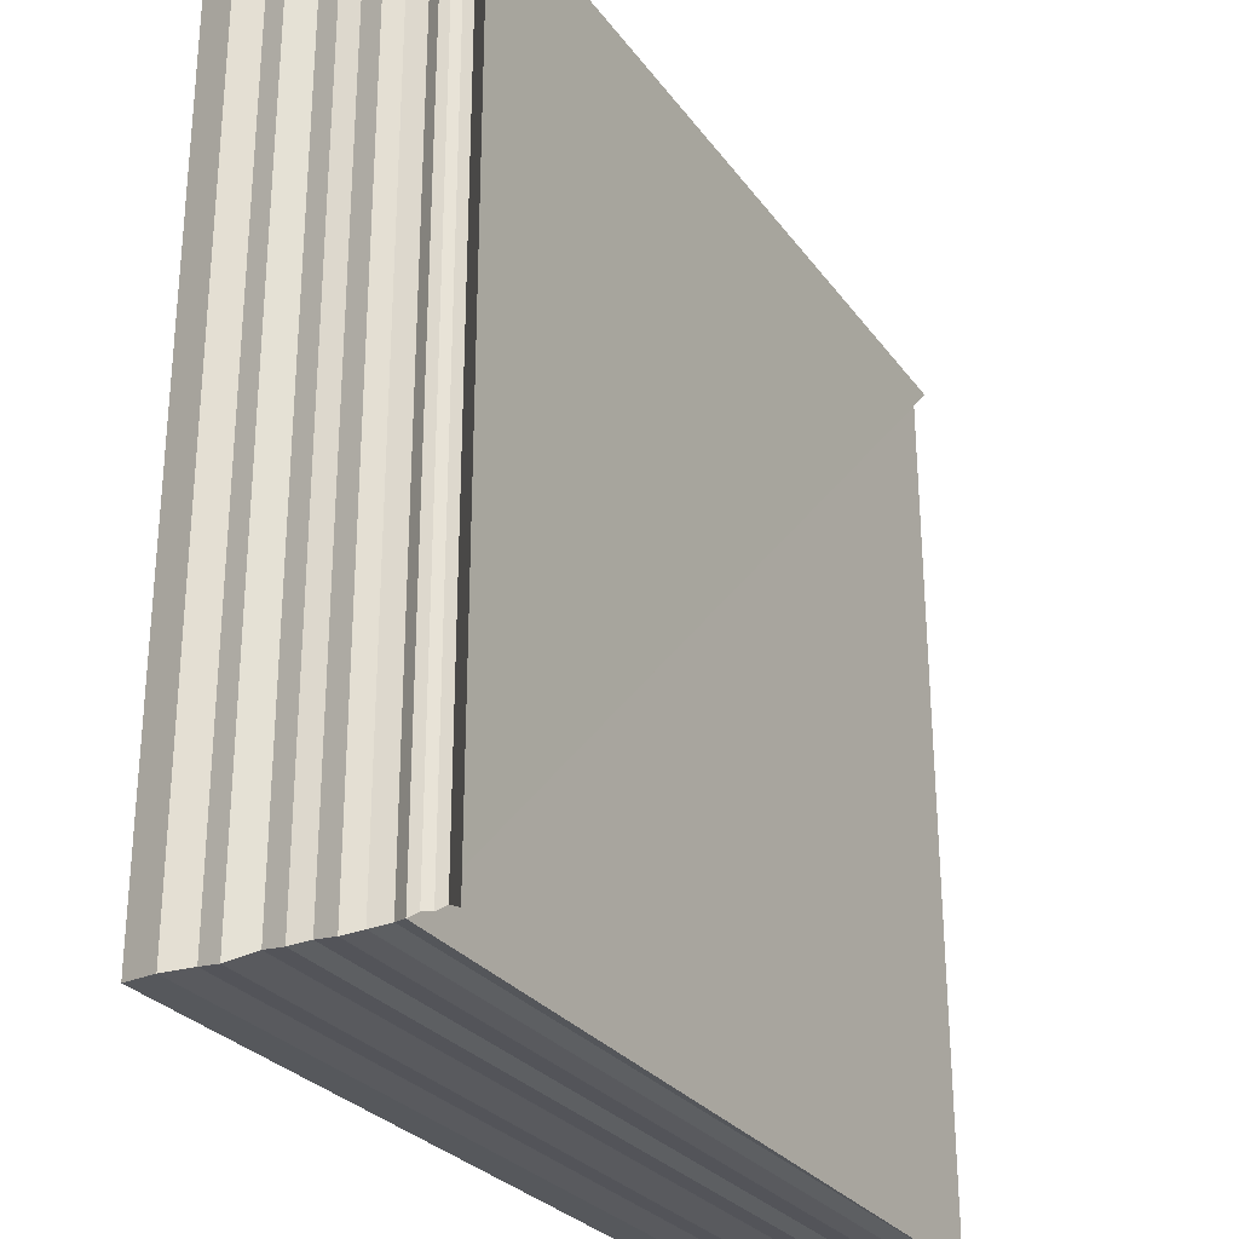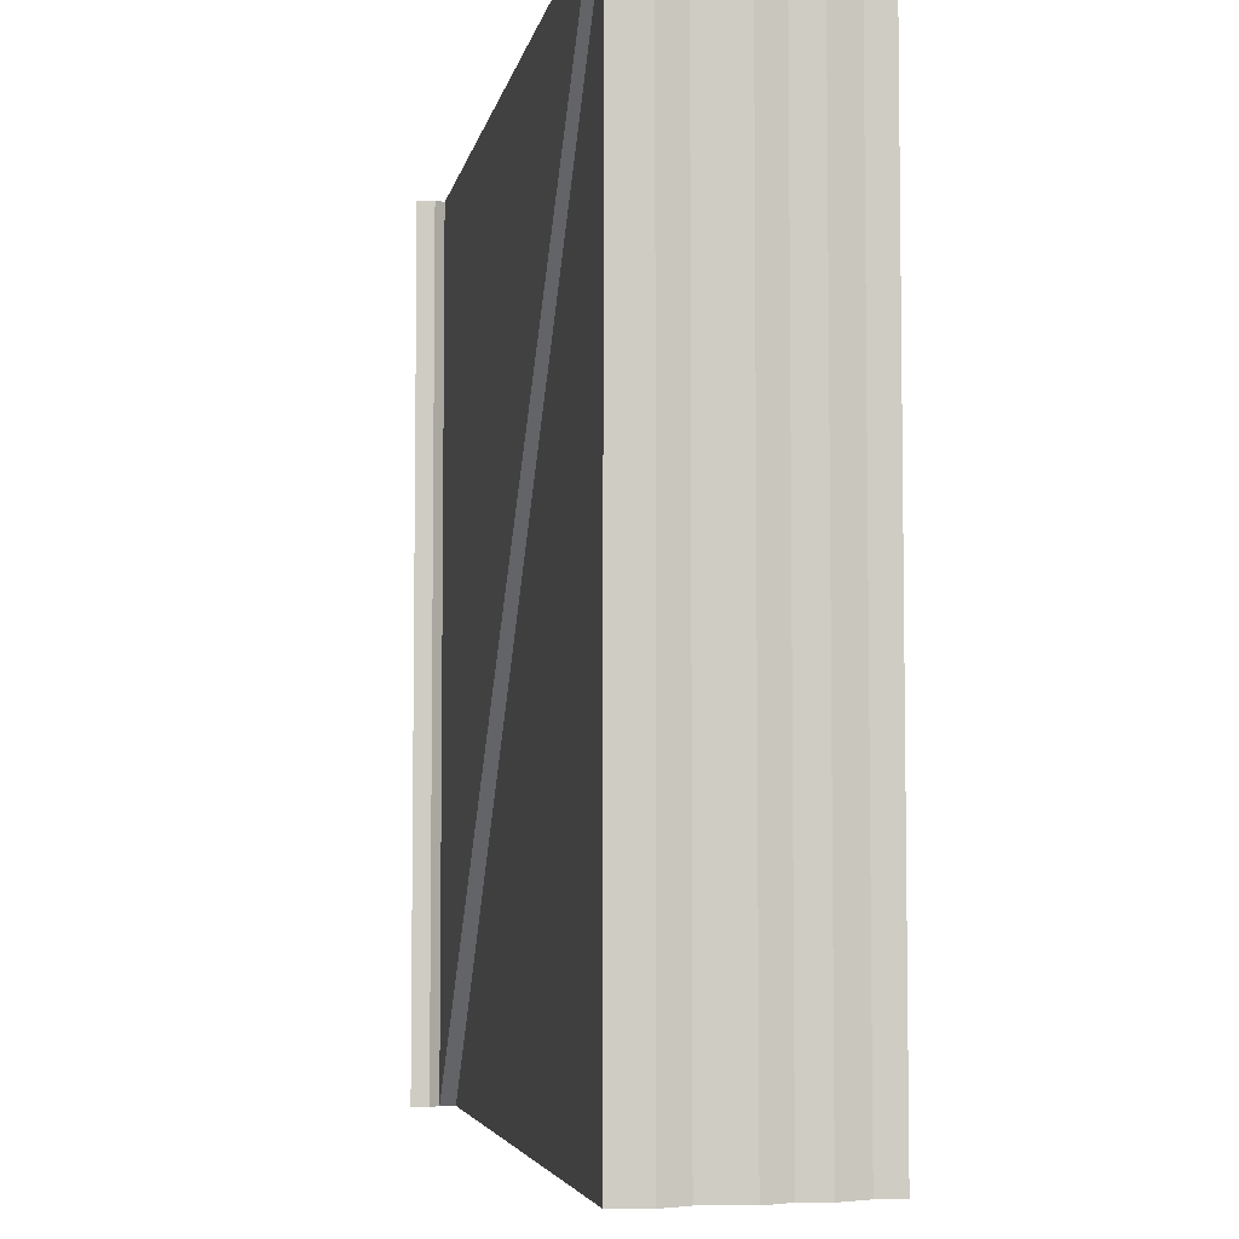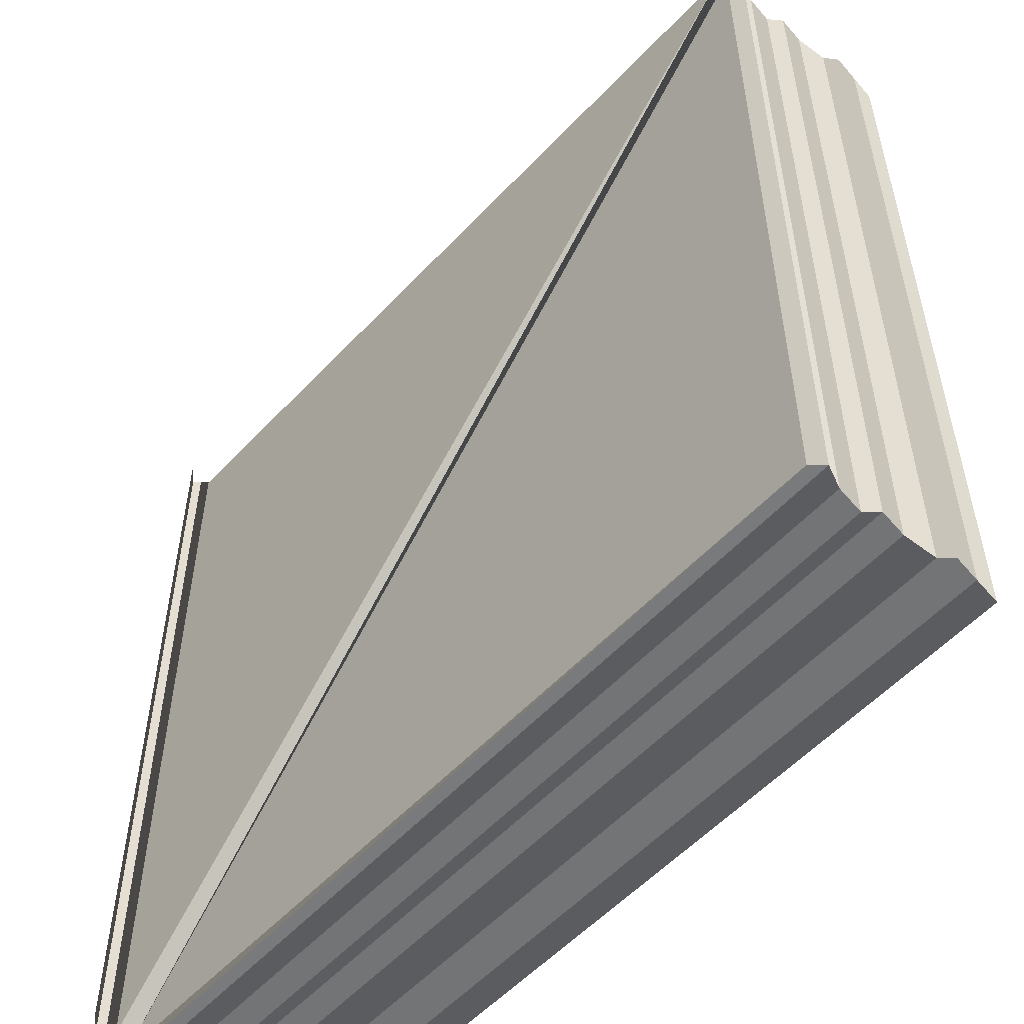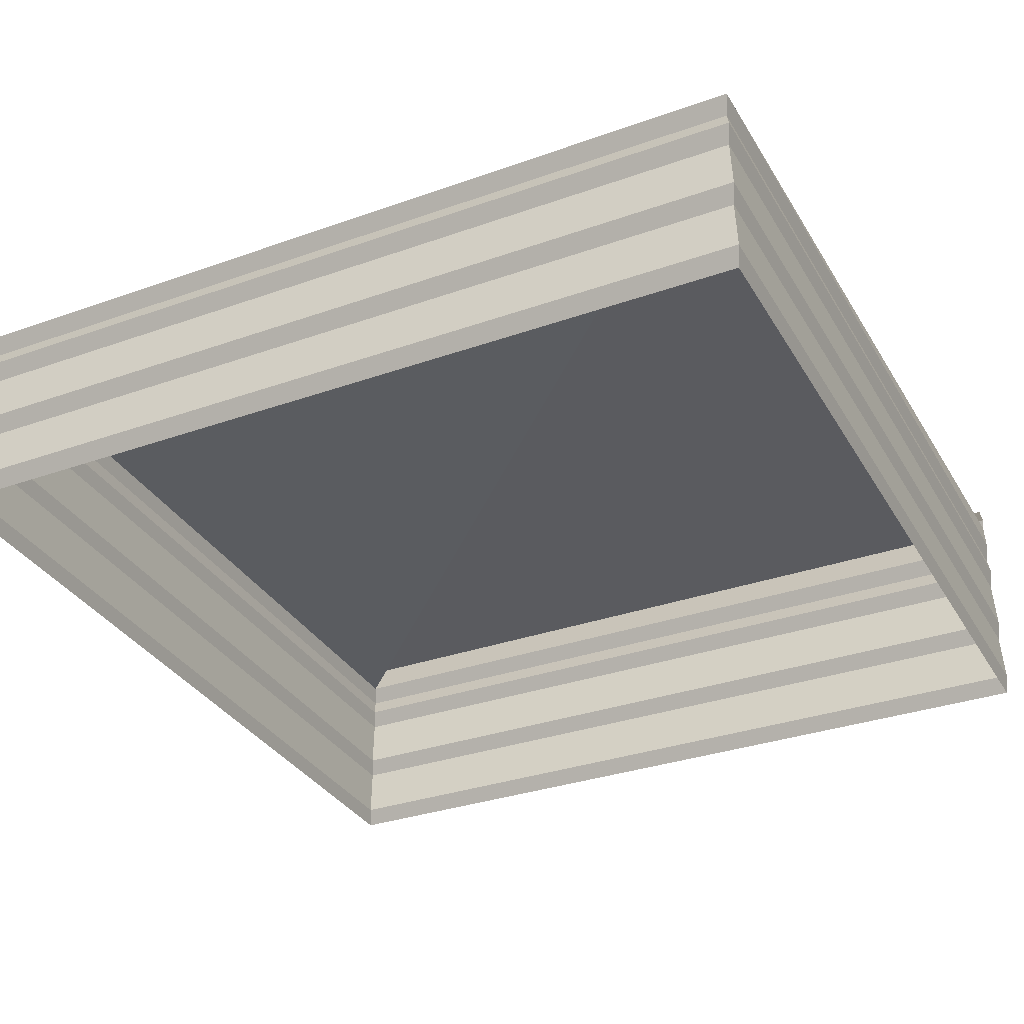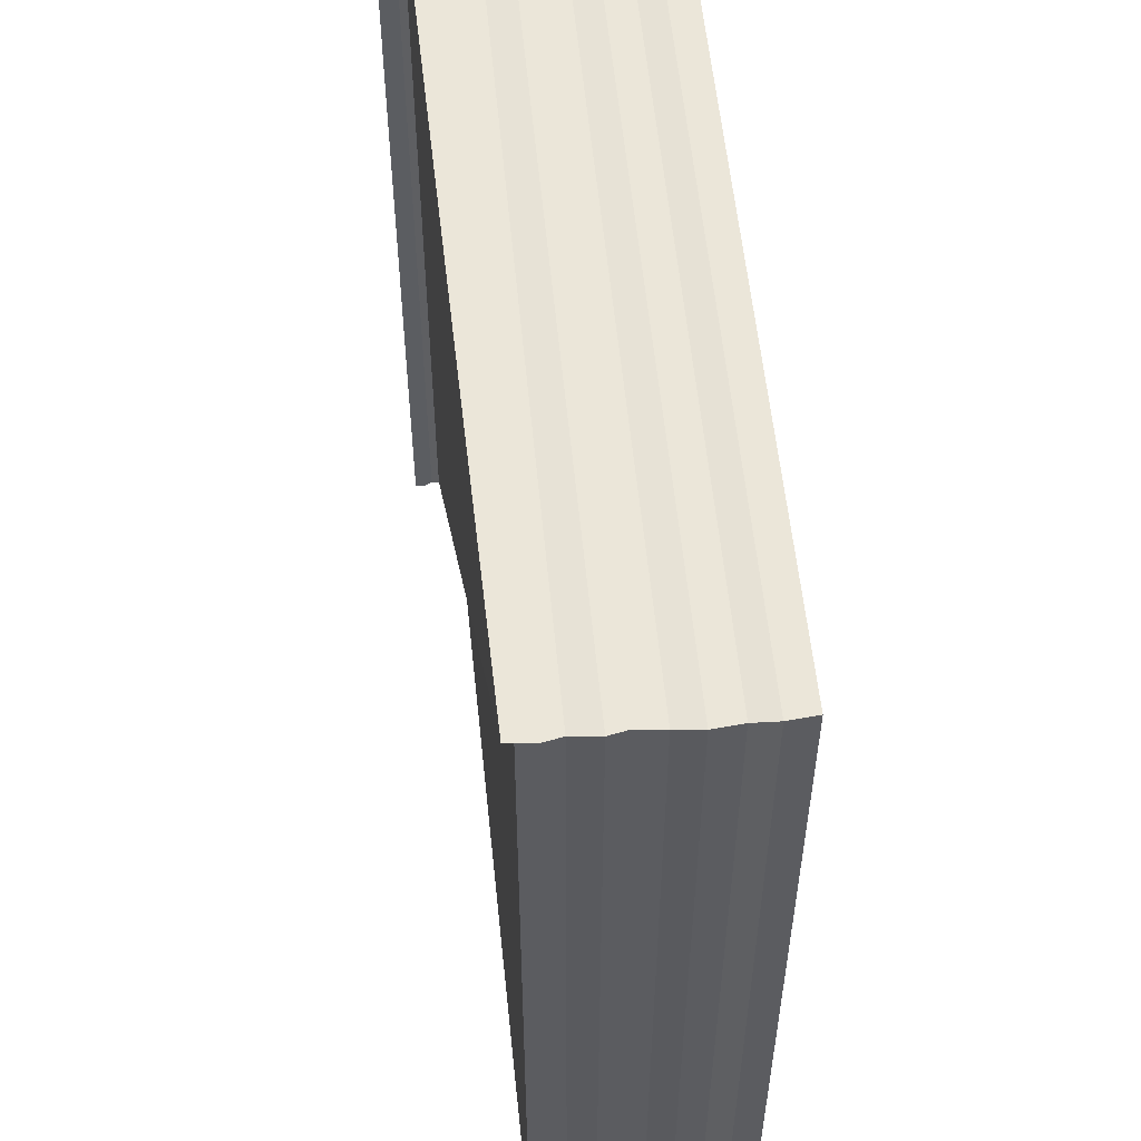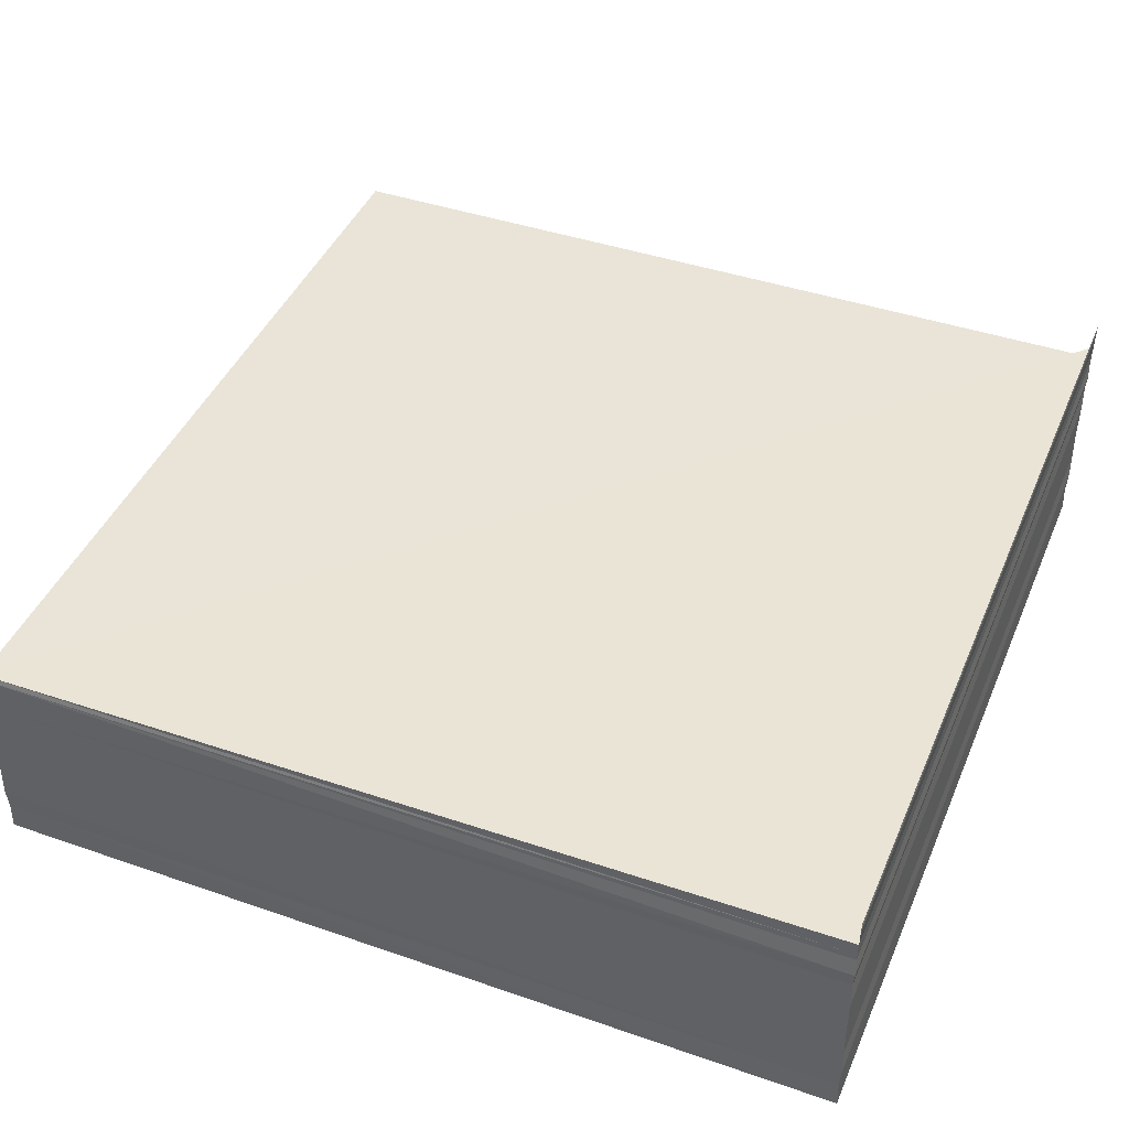
<metadata>
{"format":"obj","ext":"obj","renderer":"f3d","projection":"perspective","resolution":1024,"background":"white","views":[{"elev":-28.1,"azim":-60.4,"up":"+Y"},{"elev":-5.6,"azim":81.1,"up":"+Y"},{"elev":-52.5,"azim":50.1,"up":"+Y"},{"elev":-34.1,"azim":116.4,"up":"+Z"},{"elev":55.2,"azim":84.7,"up":"+Y"},{"elev":43.4,"azim":-157.8,"up":"+Z"}]}
</metadata>
<code>
o 7747
v 2217 1891 14.67
v 2217 1891 14.67
v 2217 1891 14.67
v 2217 1891 14.67
v 2217 1891 14.67
v 2217 1891 14.67
v 2217 1891 14.67
v 2217 1891 14.67
v 2217 1891 14.67
v 2217 1891 14.67
v 2217 1891 14.67
v 2217 1891 14.67
v 2217 1891 14.67
v 2217 1891 14.67
v 2217 1891 14.67
v 2217 1891 14.67
v 2217 1891 14.67
v 2217 1891 14.67
v 2217 1891 14.67
v 2217 1891 14.67
v 2217 1891 14.67
v 2217 1891 14.67
v 2217 1891 14.67
v 2217 1891 14.67
v 2217 1891 14.67
v 2217 1891 14.67
v 2217 1891 14.67
v 2217 1891 14.67
v 2217 1891 14.67
v 2217 1891 14.67
v 2217 1891 14.67
v 2217 1891 14.67
v 2217 1891 14.67
v 2217 1891 14.67
v 2217 1891 14.67
v 2217 1891 14.67
v 2217 1891 14.67
v 2217 1891 14.67
v 2217 1891 14.67
v 2217 1891 14.67
v 2217 1891 14.67
v 2217 1891 14.67
v 2217 1891 14.67
v 2217 1891 14.67
v 2217 1891 14.67
v 2217 1891 14.67
v 2217 1891 14.67
v 2217 1891 14.67
v 2217 1891 14.67
v 2217 1891 14.67
v 2217 1891 14.67
v 2217 1891 14.67
v 2217 1891 14.67
v 2217 1891 14.67
v 2217 1891 14.67
v 2217 1891 14.67
v 2217 1891 14.67
v 2217 1891 14.67
v 2217 1891 14.67
v 2217 1891 14.67
v 2217 1891 14.67
v 2217 1891 14.67
v 2217 1891 14.67
v 2217 1891 14.67
v 2217 1891 14.67
v 2217 1891 14.67
v 2217 1891 14.67
v 2217 1891 14.67
v 2217 1891 14.67
v 2217 1891 14.67
v 2217 1891 14.67
v 2217 1891 14.67
v 2217 1891 14.67
v 2217 1891 14.67
v 2217 1891 14.67
v 2217 1891 14.67
v 2217 1891 14.67
v 2217 1891 14.67
v 2217 1891 14.67
v 2217 1891 14.67
v 2217 1891 14.67
v 2217 1891 14.67
v 2217 1891 14.67
v 2217 1891 14.67
v 2217 1891 14.67
v 2217 1891 14.67
v 2217 1891 14.67
v 2217 1891 14.67
v 2217 1891 14.67
v 2217 1891 14.67
v 2217 1891 14.67
v 2217 1891 14.67
v 2217 1891 14.67
v 2217 1891 14.67
v 2217 1891 14.67
v 2217 1891 14.67
v 2217 1891 14.67
v 2217 1891 14.67
v 2217 1891 14.67
v 2217 1891 14.67
v 2217 1891 14.67
v 2217 1891 14.67
v 2217 1891 14.67
v 2217 1891 14.67
v 2217 1891 14.67
v 2217 1891 14.67
v 2217 1891 14.67
v 2217 1891 14.67
v 2217 1891 14.67
v 2217 1891 14.67
v 2217 1891 14.67
v 2217 1891 14.67
v 2217 1891 14.67
v 2217 1891 14.67
v 2217 1891 14.67
v 2217 1891 14.67
v 2217 1891 14.67
v 2217 1891 14.67
v 2217 1891 14.67
v 2217 1891 14.67
v 2217 1891 14.67
v 2217 1891 14.67
v 2217 1891 14.67
v 2217 1891 14.67
v 2217 1891 14.67
v 2217 1891 14.67
v 2217 1891 14.67
v 2217 1891 14.67
v 2217 1891 14.67
v 2217 1891 14.67
v 2217 1891 14.67
v 2217 1891 14.67
v 2217 1891 14.67
v 2217 1891 14.67
v 2217 1891 14.67
v 2217 1891 14.67
v 2217 1891 14.67
v 2217 1891 14.67
v 2217 1891 14.67
v 2217 1891 14.67
v 2217 1891 14.67
v 2217 1891 14.67
v 2217 1891 14.67
v 2217 1891 14.67
v 2217 1891 14.67
v 2217 1891 14.67
v 2217 1891 14.67
v 2217 1891 14.67
v 2217 1891 14.67
v 2217 1891 14.67
v 2217 1891 14.67
v 2217 1891 14.67
v 2217 1891 14.67
v 2217 1891 14.67
v 2217 1891 14.67
v 2217 1891 14.67
v 2217 1891 14.67
v 2217 1891 14.67
v 2217 1891 14.67
v 2217 1891 14.67
v 2217 1891 14.67
v 2217 1891 14.67
v 2217 1891 14.67
v 2217 1891 14.67
v 2217 1891 14.67
v 2217 1891 14.67
v 2217 1891 14.67
v 2217 1891 14.67
v 2217 1891 14.67
f 1 2 3
f 3 4 5
f 4 6 7
f 5 8 9
f 8 7 10
f 9 11 12
f 11 10 13
f 12 14 15
f 14 13 16
f 15 17 18
f 17 16 19
f 18 20 21
f 20 19 22
f 21 23 24
f 23 22 25
f 24 26 27
f 26 25 28
f 27 29 30
f 29 28 31
f 30 32 33
f 33 34 35
f 36 37 35
f 38 39 37
f 40 39 41
f 42 31 41
f 43 44 42
f 44 45 46
f 47 46 48
f 49 50 47
f 51 52 43
f 52 53 45
f 54 55 51
f 55 56 53
f 57 58 54
f 58 59 56
f 60 61 57
f 61 62 59
f 63 64 60
f 64 65 62
f 66 67 63
f 67 68 65
f 69 70 68
f 71 69 66
f 72 73 71
f 74 75 76
f 77 76 78
f 79 74 80
f 80 77 81
f 82 83 79
f 84 78 85
f 81 84 86
f 87 85 88
f 86 87 89
f 90 88 91
f 89 90 92
f 92 93 94
f 93 91 95
f 96 95 97
f 98 97 99
f 100 99 101
f 102 98 103
f 104 105 98
f 106 101 34
f 107 108 106
f 109 110 111
f 111 112 113
f 112 114 115
f 113 116 117
f 116 115 118
f 117 119 120
f 119 118 121
f 120 122 123
f 122 121 124
f 123 125 126
f 125 124 127
f 126 128 129
f 128 127 130
f 129 131 49
f 131 130 132
f 131 132 133
f 134 133 135
f 134 135 136
f 137 136 138
f 139 140 138
f 139 141 142
f 142 143 144
f 145 146 147
f 147 148 149
f 150 151 152
f 152 153 154
f 155 156 157
f 157 158 159
f 160 161 162
f 162 163 164
f 165 166 167
f 167 168 169

</code>
